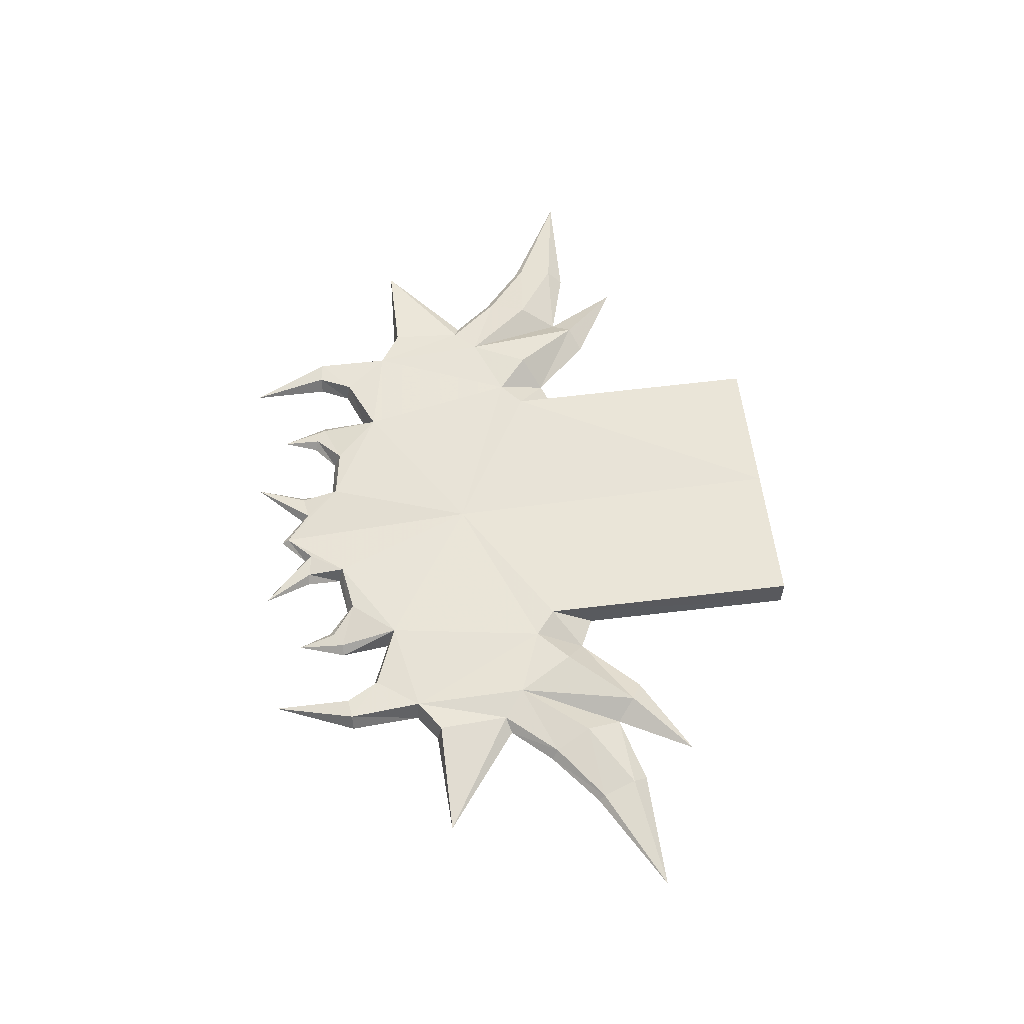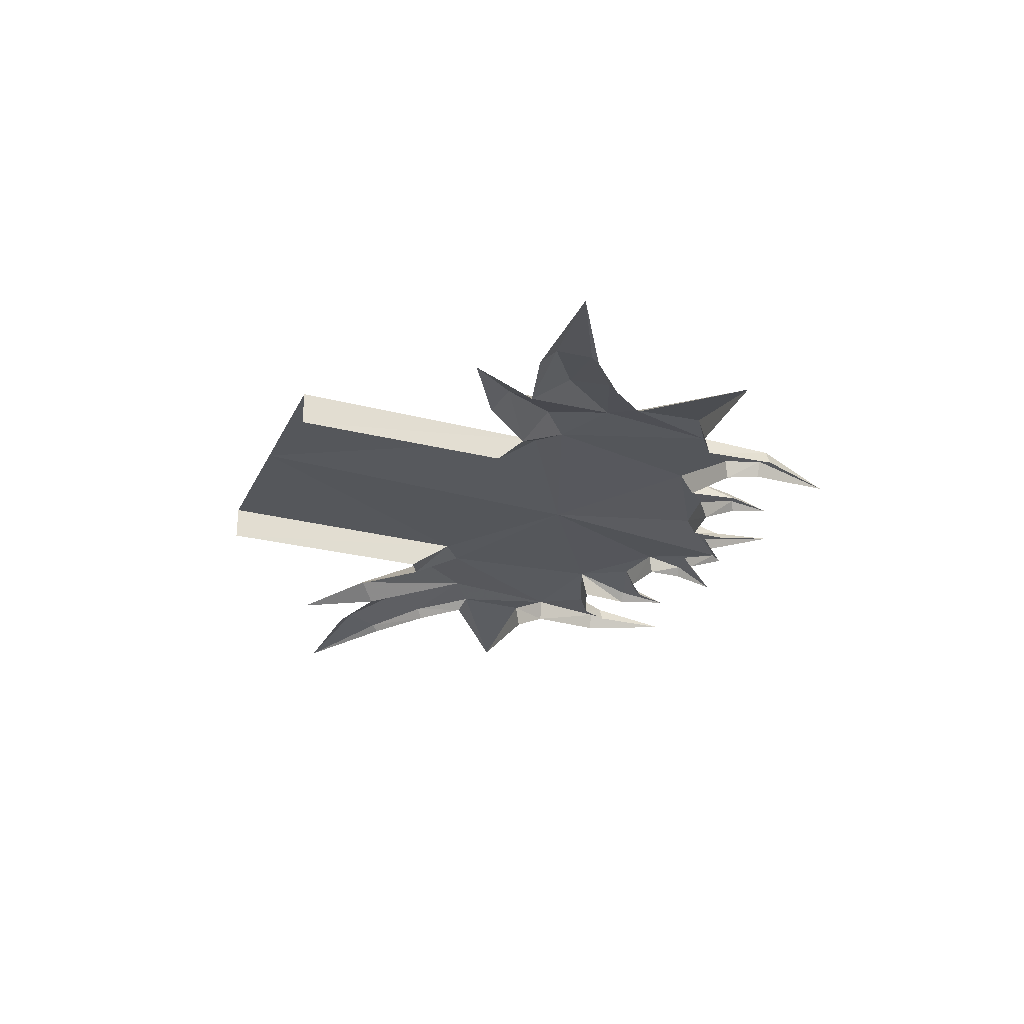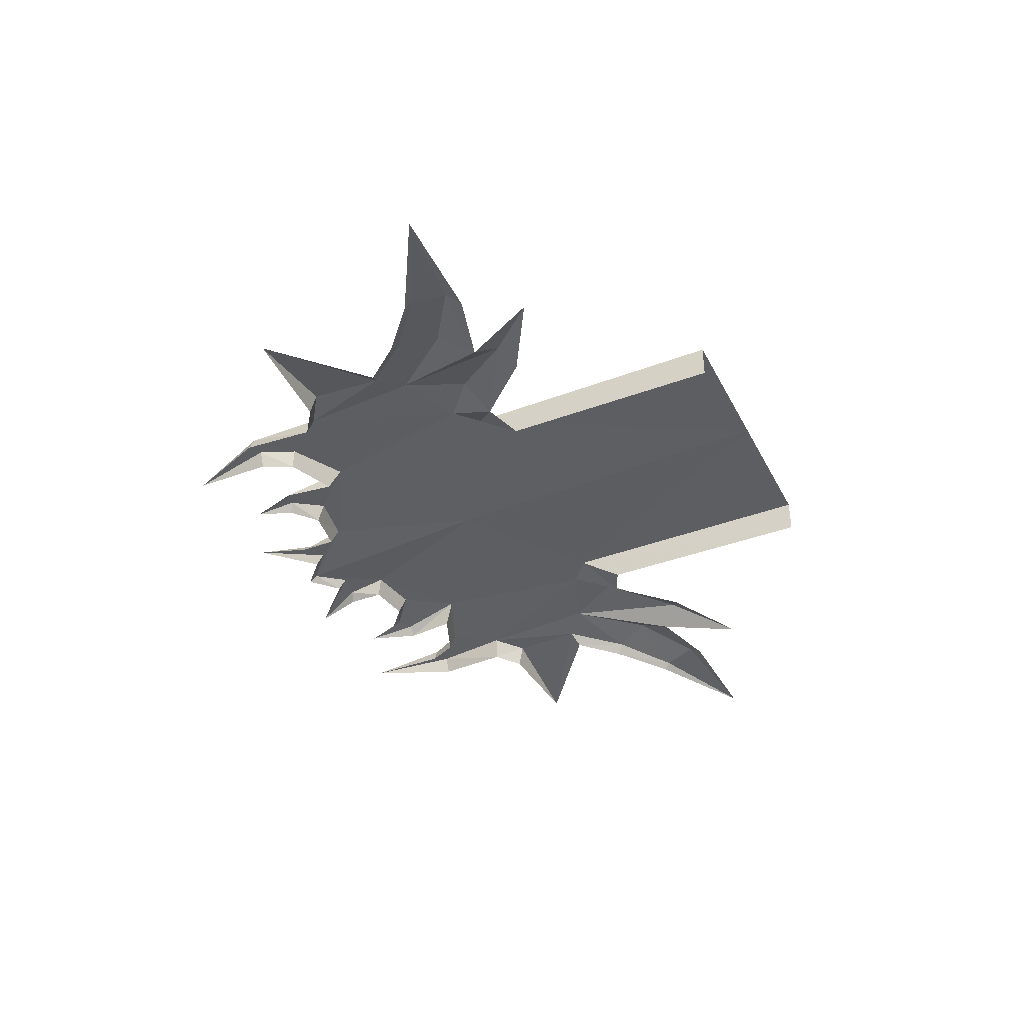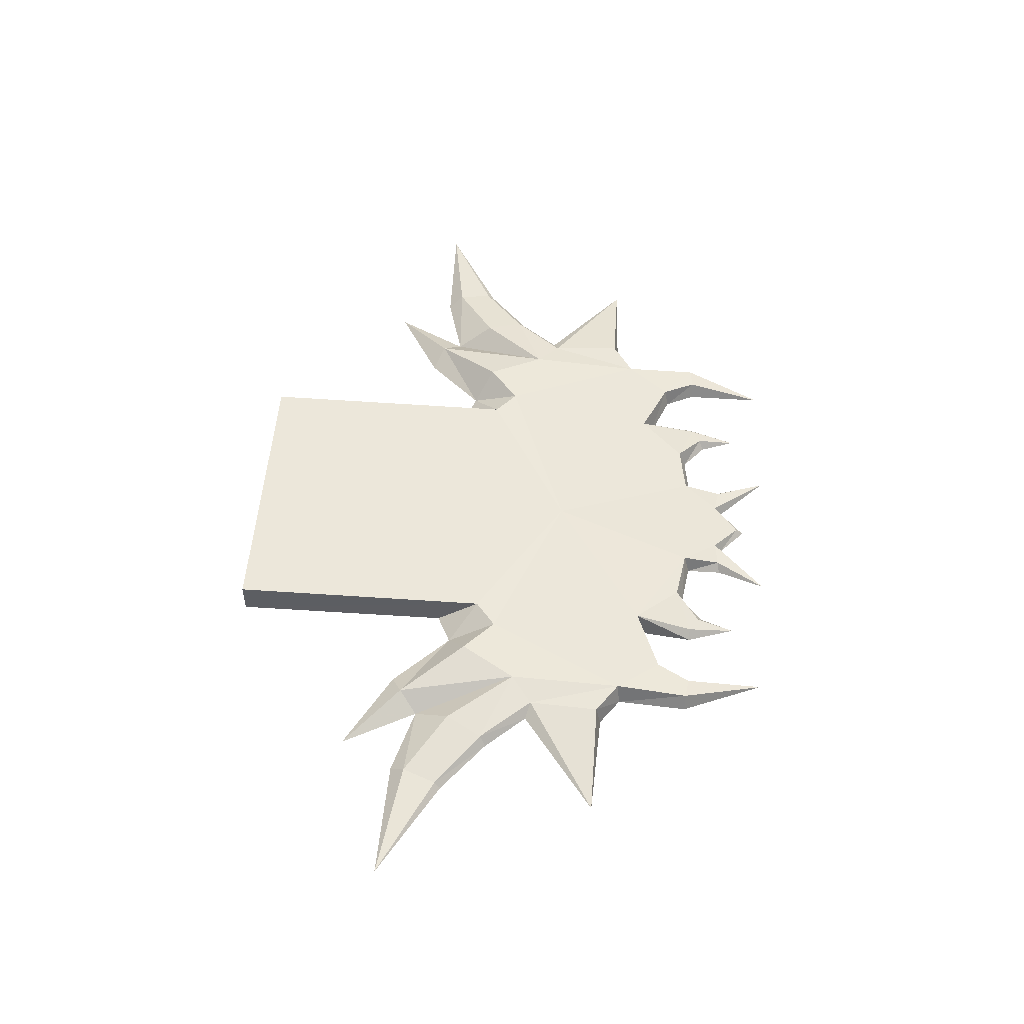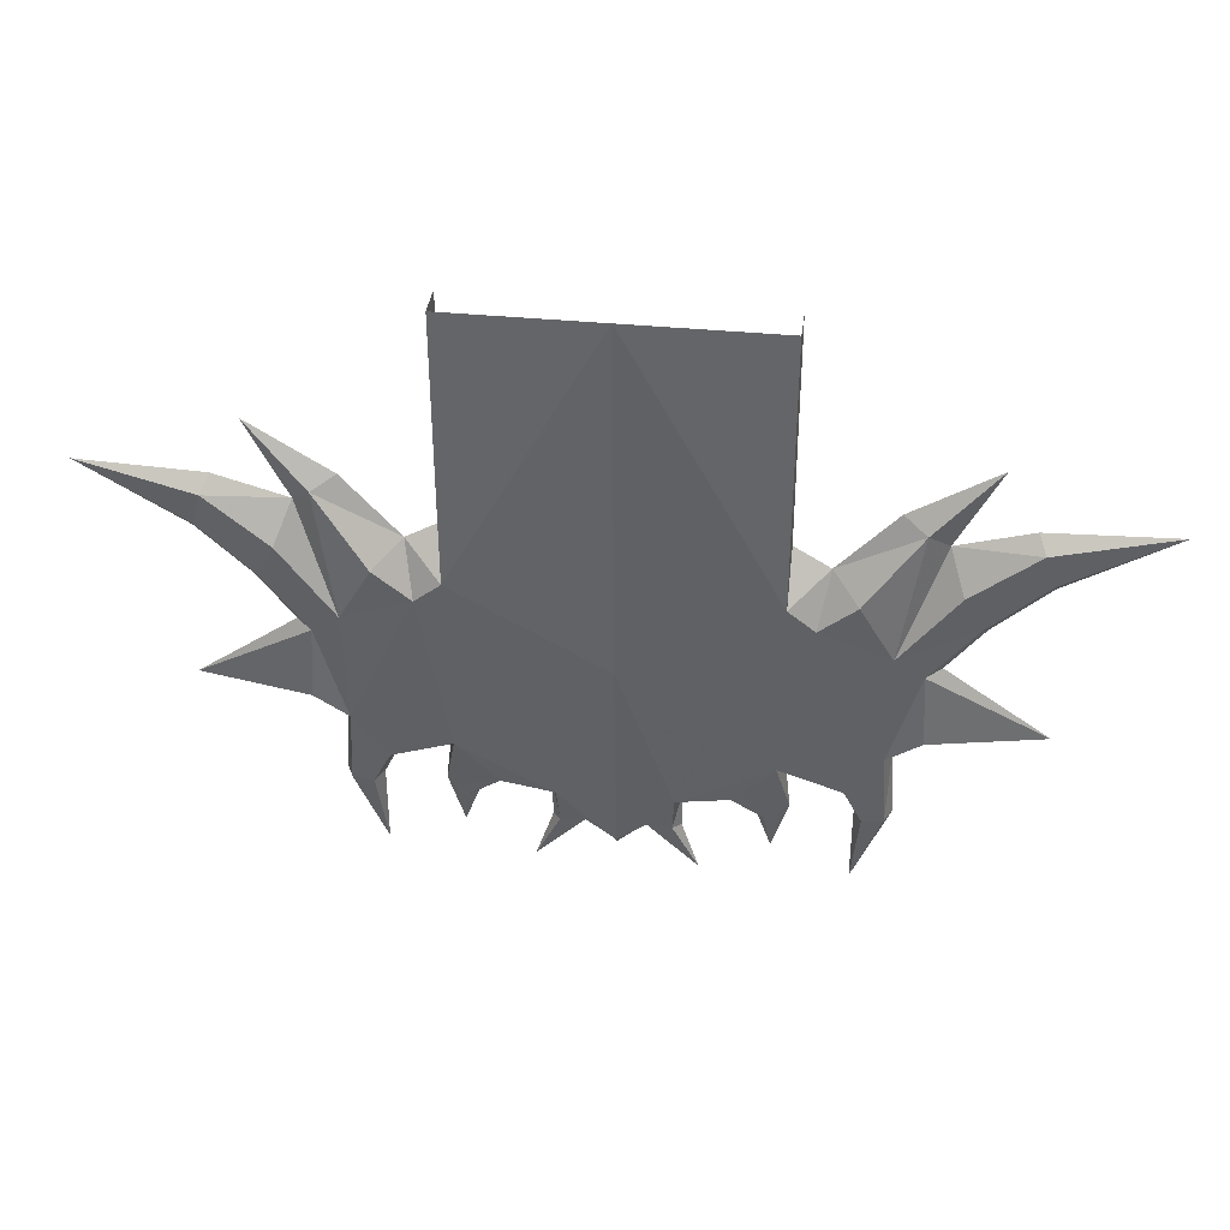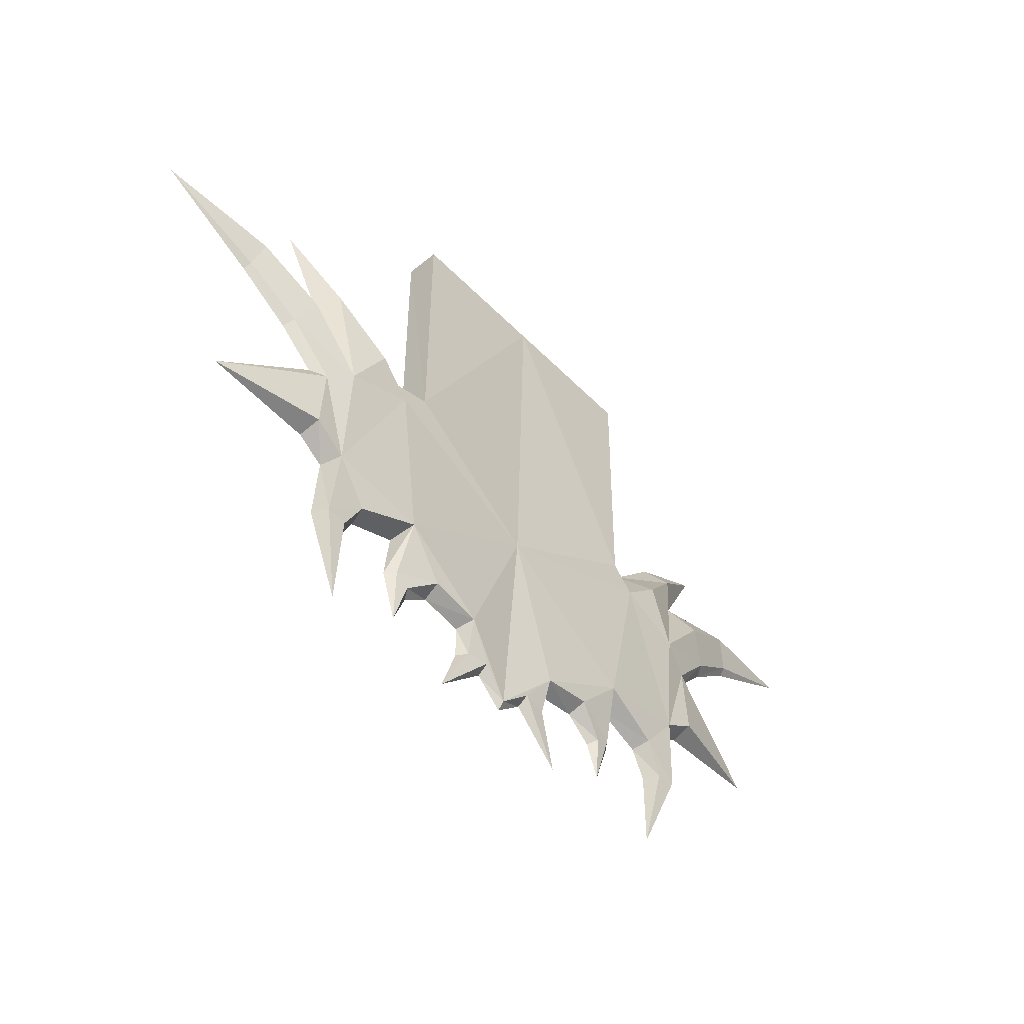
<metadata>
{"format":"obj","ext":"obj","renderer":"f3d","projection":"perspective","resolution":1024,"background":"white","views":[{"elev":58.5,"azim":83.0,"up":"+Z"},{"elev":-26.8,"azim":-111.4,"up":"+Z"},{"elev":-38.7,"azim":115.1,"up":"+Z"},{"elev":51.7,"azim":-85.9,"up":"+Z"},{"elev":37.0,"azim":7.3,"up":"+Y"},{"elev":-50.2,"azim":-47.9,"up":"+Y"}]}
</metadata>
<code>
g juqing_fuben_252_qiang_01_a
v 54.99 -110.4 0.03081
v 56.2 -106.4 9.638
v 29.09 -111 9.638
v 32.06 -113.8 0.0308
v 139.7 56.51 9.865
v 111.8 20.99 18.83
v 129 -9.395 15.37
v 150.2 46.77 1.153
v 127.8 62.69 2.46
v 98.2 31.48 3.924
v 79.22 15.7 17.56
v 92.93 4.383 16.69
v -0.01405 -143.8 3.473
v 15.1 -130 6
v 29.09 -111 9.638
v -0.01405 -31.77 13.14
v 77.87 -82.33 12.95
v 130.6 -112.7 8.3
v 134.6 -112.7 -0.2417
v 132.2 -73.64 -0.2417
v 128.4 -72.29 11.05
v 158 26.63 13.51
v 192.1 49.05 7.936
v 188.2 57.34 0.8966
v 128.4 -72.29 11.05
v 14.87 -134.3 0.03081
v 15.1 -130 6
v -0.01405 -143.8 3.473
v -0.01405 -148 0.0308
v 27.79 -132 4.835
v 32.06 -113.8 0.0308
v 29.09 -111 9.638
v 27.79 -132 4.835
v 32.01 -133.1 0.0308
v 77.87 -82.33 12.95
v 80.1 -114.9 4.911
v 84.62 -114.9 0.0308
v 81.58 -87.5 0.03081
v 56.2 -106.4 9.638
v 72.37 -119.9 4.911
v 80.1 -114.9 4.911
v 54.99 -110.4 0.03081
v 68.97 -122.1 0.0308
v 72.37 -119.9 4.911
v 56.2 -106.4 9.638
v 108 -98.14 -0.1055
v 110.3 -96.02 9.502
v 110.3 -96.02 9.502
v 146.1 -60.34 11.81
v 147.1 -62.98 -0.3445
v 115.8 -114.4 -0.1736
v 119.7 -114.3 8.061
v 119.7 -114.3 8.061
v 130.6 -112.7 8.3
v 167.6 6.811 8.957
v 197.5 30.66 4.571
v 143.8 -21.24 11.34
v 167.6 6.811 8.957
v 143.8 -21.24 11.34
v 151.7 -18.65 5.897
v 170.5 3.408 3.511
v 197.5 30.66 4.571
v 198.8 27.32 0.8966
v 253.9 58.98 -0.09433
v 171.8 87.88 0.3541
v 79.48 39.89 0.07119
v 15.1 -130 6
v 14.87 -134.3 0.03081
v 40.97 -160.1 0.03079
v 76.08 -141.1 0.03079
v 76.08 -141.1 0.03079
v 40.97 -160.1 0.03079
v 115.7 -157.7 -0.2417
v 115.7 -157.7 -0.2417
v 146.1 -60.34 11.81
v 205.3 -60.33 -0.09433
v 205.3 -60.33 -0.09433
v 253.9 58.98 -0.09433
v 79.22 15.7 17.56
v 79.48 160 18.58
v -0.01405 160 18.58
v -0.01405 -31.77 13.14
v -79.25 15.7 17.56
v -79.51 160 18.58
v 79.48 160 0.09047
v 79.48 160 18.58
v 79.22 15.7 17.56
v 79.48 39.89 0.07119
v -79.51 160 0.09047
v -79.51 39.89 0.07119
v -79.25 15.7 17.56
v -79.51 160 18.58
v -55.01 -110.4 0.03087
v -32.09 -113.8 0.03087
v -29.12 -111 9.638
v -56.23 -106.4 9.638
v -139.7 56.51 9.865
v -150.2 46.77 1.153
v -129 -9.395 15.37
v -111.8 20.99 18.83
v -98.22 31.48 3.924
v -127.8 62.69 2.46
v -92.96 4.383 16.69
v -79.25 15.7 17.56
v -0.01405 -143.8 3.473
v -0.01405 -31.77 13.14
v -29.12 -111 9.638
v -15.13 -130 6
v -77.89 -82.33 12.95
v -130.6 -112.7 8.3
v -128.4 -72.29 11.05
v -132.2 -73.64 -0.2417
v -134.6 -112.7 -0.2417
v -188.2 57.34 0.8967
v -192.1 49.05 7.937
v -158 26.63 13.51
v -128.4 -72.29 11.05
v -14.9 -134.3 0.03087
v -0.01405 -148 0.03087
v -0.01405 -143.8 3.473
v -15.13 -130 6
v -27.82 -132 4.835
v -32.09 -113.8 0.03087
v -32.04 -133.1 0.03087
v -27.82 -132 4.835
v -29.12 -111 9.638
v -77.89 -82.33 12.95
v -81.61 -87.5 0.03087
v -84.65 -114.9 0.03087
v -80.12 -114.9 4.911
v -56.23 -106.4 9.638
v -80.12 -114.9 4.911
v -72.4 -119.9 4.911
v -55.01 -110.4 0.03087
v -56.23 -106.4 9.638
v -72.4 -119.9 4.911
v -69 -122.1 0.03086
v -110.4 -96.02 9.502
v -108 -98.14 -0.1054
v -110.4 -96.02 9.502
v -146.1 -60.34 11.81
v -147.1 -62.98 -0.3445
v -119.8 -114.3 8.061
v -115.8 -114.4 -0.1735
v -130.6 -112.7 8.3
v -119.8 -114.3 8.061
v -197.6 30.66 4.571
v -167.6 6.811 8.957
v -143.8 -21.24 11.34
v -167.6 6.811 8.957
v -170.5 3.408 3.511
v -151.7 -18.65 5.897
v -143.8 -21.24 11.34
v -197.6 30.66 4.571
v -198.9 27.32 0.8967
v -253.9 58.98 -0.09427
v -171.8 87.88 0.3541
v -79.51 39.89 0.07125
v -15.13 -130 6
v -41 -160.1 0.03086
v -14.9 -134.3 0.03087
v -76.11 -141.1 0.03086
v -76.11 -141.1 0.03086
v -41 -160.1 0.03086
v -115.8 -157.7 -0.2417
v -115.8 -157.7 -0.2417
v -205.3 -60.33 -0.09427
v -146.1 -60.34 11.81
v -205.3 -60.33 -0.09427
v -253.9 58.98 -0.09427
f 1 2 3
f 3 4 1
f 5 6 7
f 7 8 5
f 5 9 10
f 10 6 5
f 10 11 12
f 12 6 10
f 13 14 15
f 15 16 13
f 17 12 16
f 16 15 17
f 18 19 20
f 20 21 18
f 8 22 23
f 23 24 8
f 12 25 7
f 7 6 12
f 26 27 28
f 28 29 26
f 14 30 15
f 31 32 33
f 33 34 31
f 35 36 37
f 37 38 35
f 39 40 41
f 41 17 39
f 42 43 44
f 44 45 42
f 11 16 12
f 38 46 47
f 47 35 38
f 48 25 17
f 49 21 20
f 20 50 49
f 46 51 52
f 52 47 46
f 48 53 54
f 54 25 48
f 22 55 56
f 56 23 22
f 22 8 7
f 7 57 55
f 55 22 7
f 58 59 60
f 60 61 58
f 62 58 61
f 61 63 62
f 23 64 24
f 8 65 5
f 5 65 9
f 56 64 23
f 10 66 11
f 67 68 69
f 36 70 37
f 40 71 41
f 43 70 44
f 33 69 34
f 14 72 30
f 18 73 19
f 51 73 52
f 53 74 54
f 57 75 76
f 49 50 77
f 60 59 77
f 62 63 78
f 25 75 57
f 57 7 25
f 25 12 17
f 15 39 17
f 79 80 81
f 81 82 79
f 83 82 81
f 81 84 83
f 85 86 87
f 87 88 85
f 89 90 91
f 91 92 89
f 93 94 95
f 95 96 93
f 97 98 99
f 99 100 97
f 97 100 101
f 101 102 97
f 101 100 103
f 103 104 101
f 105 106 107
f 107 108 105
f 109 107 106
f 106 103 109
f 110 111 112
f 112 113 110
f 98 114 115
f 115 116 98
f 103 100 99
f 99 117 103
f 118 119 120
f 120 121 118
f 108 107 122
f 123 124 125
f 125 126 123
f 127 128 129
f 129 130 127
f 131 109 132
f 132 133 131
f 134 135 136
f 136 137 134
f 104 103 106
f 128 127 138
f 138 139 128
f 140 109 117
f 141 142 112
f 112 111 141
f 139 138 143
f 143 144 139
f 140 117 145
f 145 146 140
f 116 115 147
f 147 148 116
f 116 99 98
f 99 116 148
f 148 149 99
f 150 151 152
f 152 153 150
f 154 155 151
f 151 150 154
f 115 114 156
f 98 97 157
f 97 102 157
f 147 115 156
f 101 104 158
f 159 160 161
f 130 129 162
f 133 132 163
f 137 136 162
f 125 124 160
f 108 122 164
f 110 113 165
f 144 143 165
f 146 145 166
f 149 167 168
f 141 169 142
f 152 169 153
f 154 170 155
f 117 99 149
f 149 168 117
f 117 109 103
f 107 109 131

</code>
